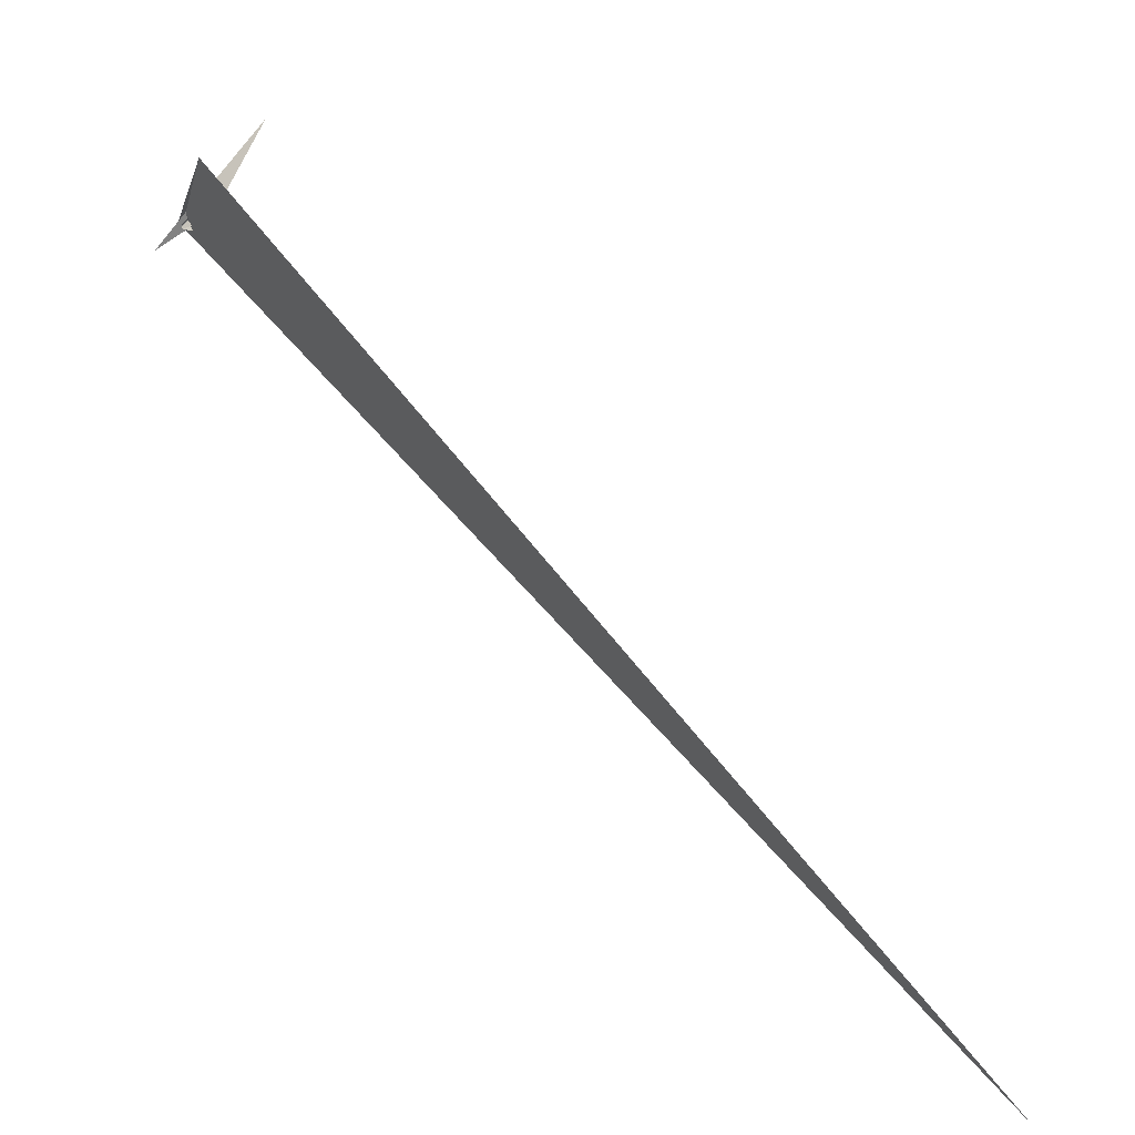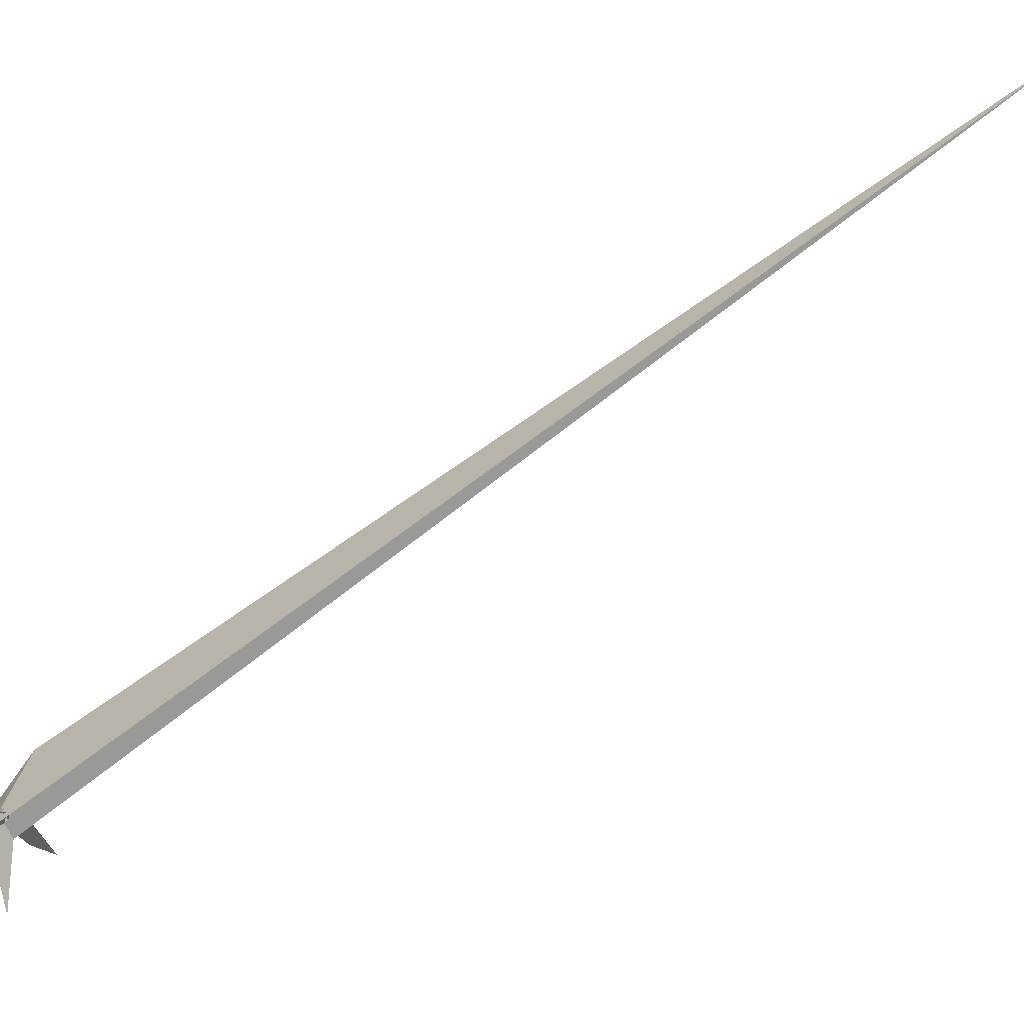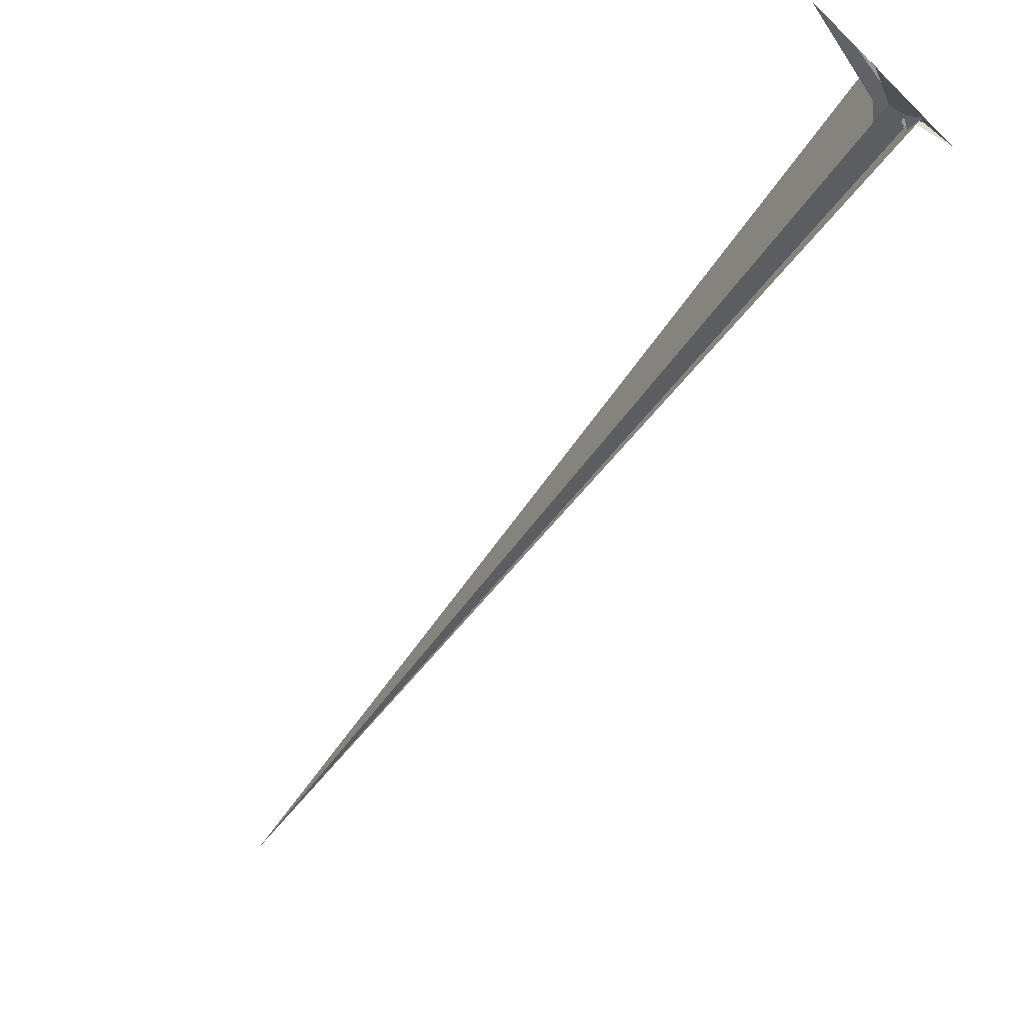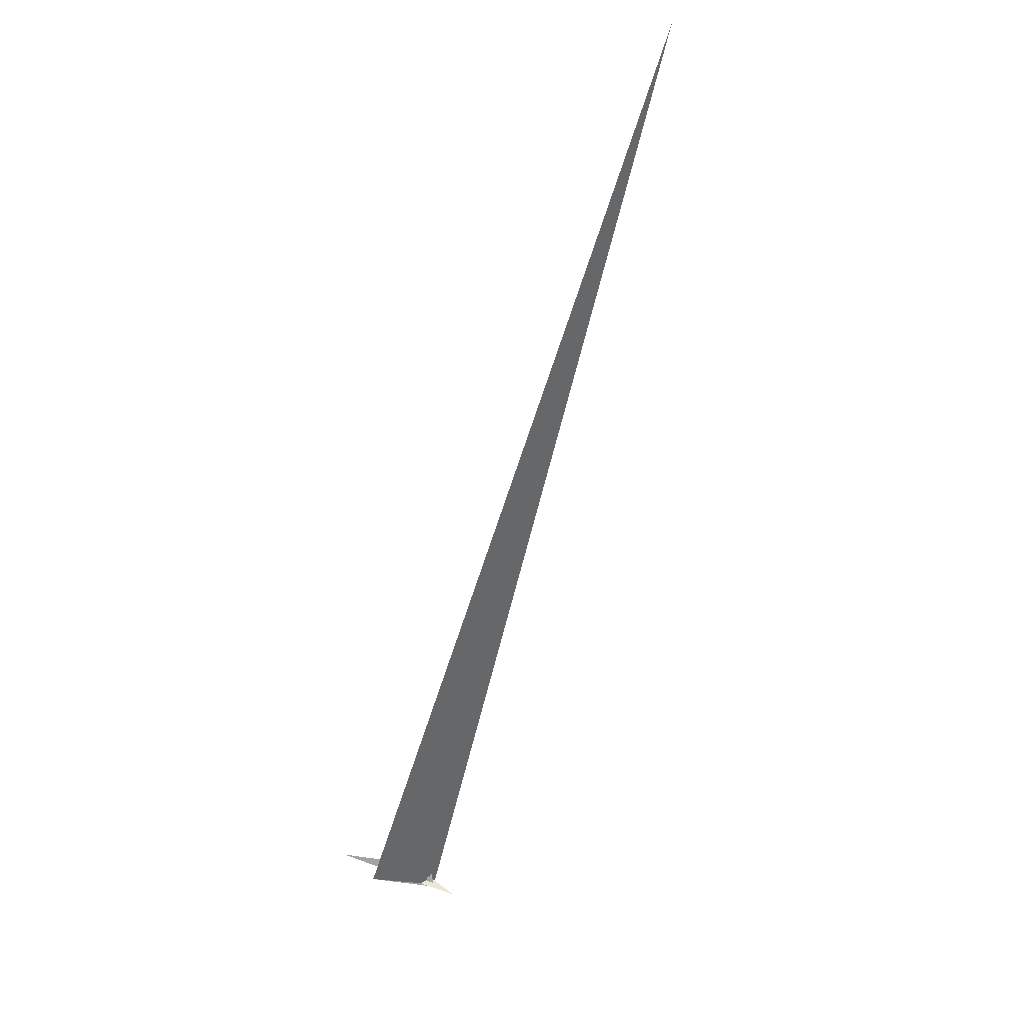
<metadata>
{"format":"obj","ext":"obj","renderer":"f3d","projection":"perspective","resolution":1024,"background":"white","views":[{"elev":62.1,"azim":-64.2,"up":"+Y"},{"elev":-50.5,"azim":-85.5,"up":"+Y"},{"elev":-56.2,"azim":120.8,"up":"+Y"},{"elev":2.6,"azim":-143.4,"up":"+Z"}]}
</metadata>
<code>
v 41.05 -22.54 22.74
v 3.964 -12.47 9.748
v -3.828 -10.08 9.299
v -28.19 0.7847 35.31
v -33.67 -3.789 -15.95
v -32.97 -5.064 -24.54
v -7.772 -8.746 10.02
v -1460 765.5 2593
v -30.69 -0.3548 19.65
v -40.23 -1.855 -17
v 24.64 -21.97 -14.59
v -12.28 -36.76 -23.11
v -12.84 -38.23 -24.84
v -22.17 5.453 10.84
v -35.3 -2.36 -4.53
v -6.551 -6.267 9.233
v -22.51 2.015 7.378
v 179.6 -138.9 -3.273
v 12.34 -53.91 -24.39
v 0.9207 -5.872 14.14
v -10.06 16.96 48.95
v 253.3 122.1 70.43
v -32.19 -13.93 17.14
v 14 2.252 17.84
v 17.61 -13.7 -5.523
v 146.3 56.9 31.13
v 1.321 -4.99 13.84
v 19.2 19.02 -2.161
v -13.34 5.824 -5.97
v -14.49 5.707 -4.165
v -1.087 15.14 19.65
v -25.38 0.7503 -8.436
v -14.21 29.72 4.092
v 11.88 7.409 1.945
v 112.9 -79.67 -6.228
v 17.42 14.7 -0.8692
v 29.63 18.55 -4.675
v -67.6 57.05 99.73
v 12.56 252 41.66
v -5.435 26.05 -11.33
v 7.17 11.47 2.345
v 6.365 11.3 6.581
v 12.3 13.16 4.549
v -105.5 -26.12 -46.2
f 1 2 11 6 5 10 7 3 4 9 8
f 1 2 20 16 14 15 17 12 13 19 18
f 3 4 26 22 21 24 27 25 13 12 23
f 5 6 22 21 31 28 14 15 32 30 29
f 3 7 16 14 28 36 37 35 34 33 23
f 8 9 17 12 23 33 29 30 40 39 38
f 1 8 38 31 21 24 42 41 34 35 18
f 5 10 44 19 13 25 43 41 34 33 29
f 4 9 17 15 32 42 41 43 36 37 26
f 2 11 39 38 31 28 36 43 25 27 20
f 7 10 44 40 30 32 42 24 27 20 16
f 6 11 39 40 44 19 18 35 37 26 22

</code>
